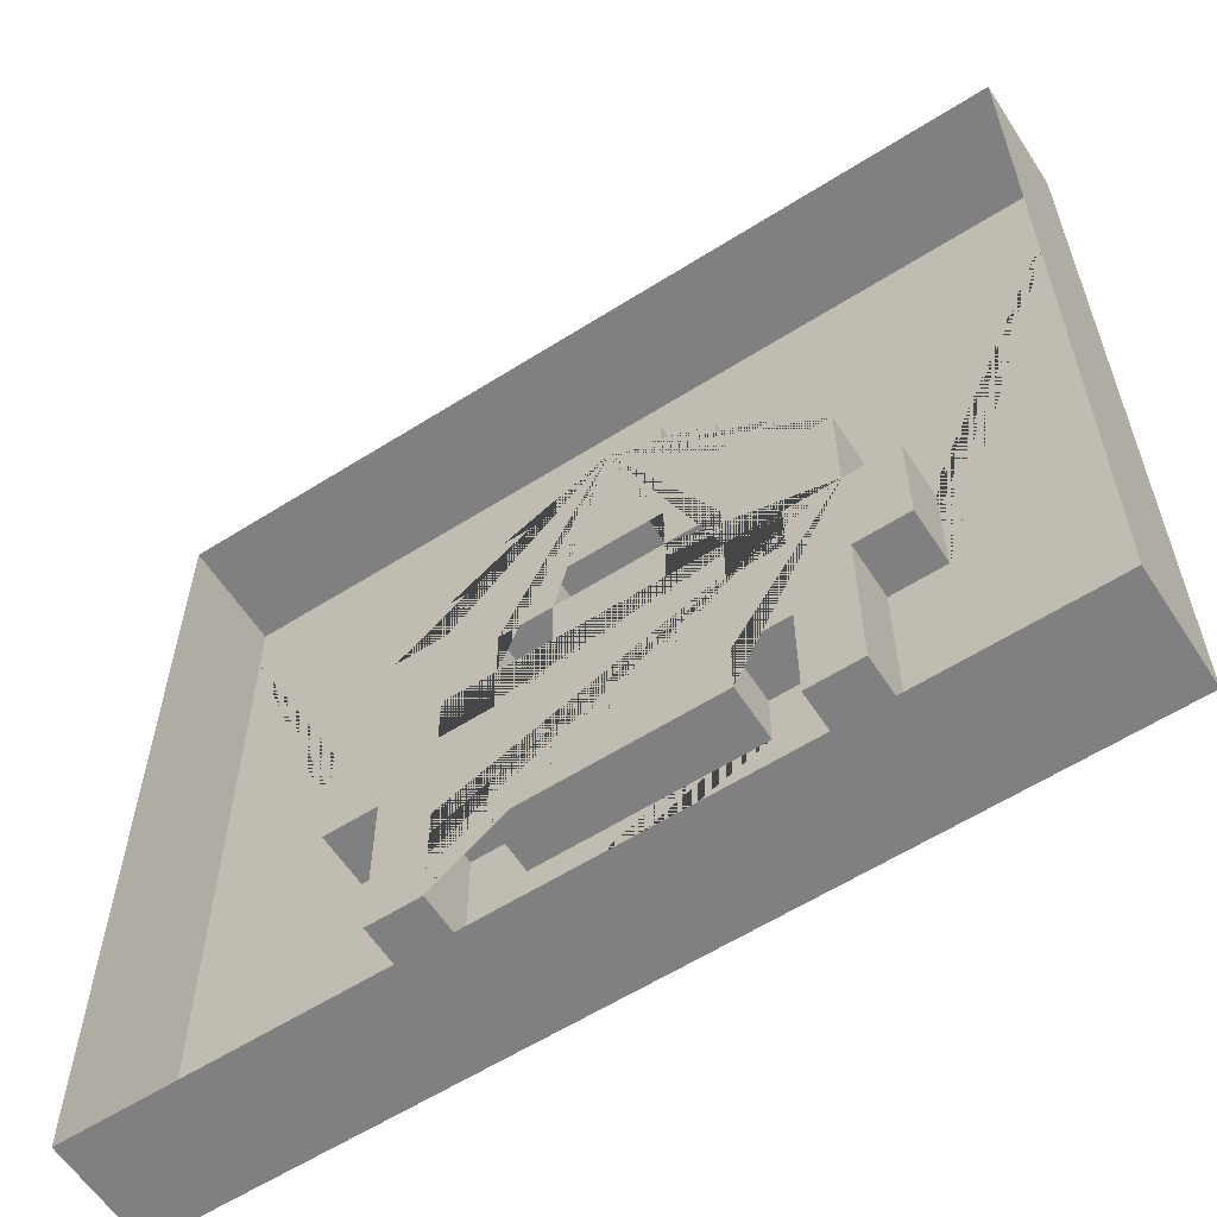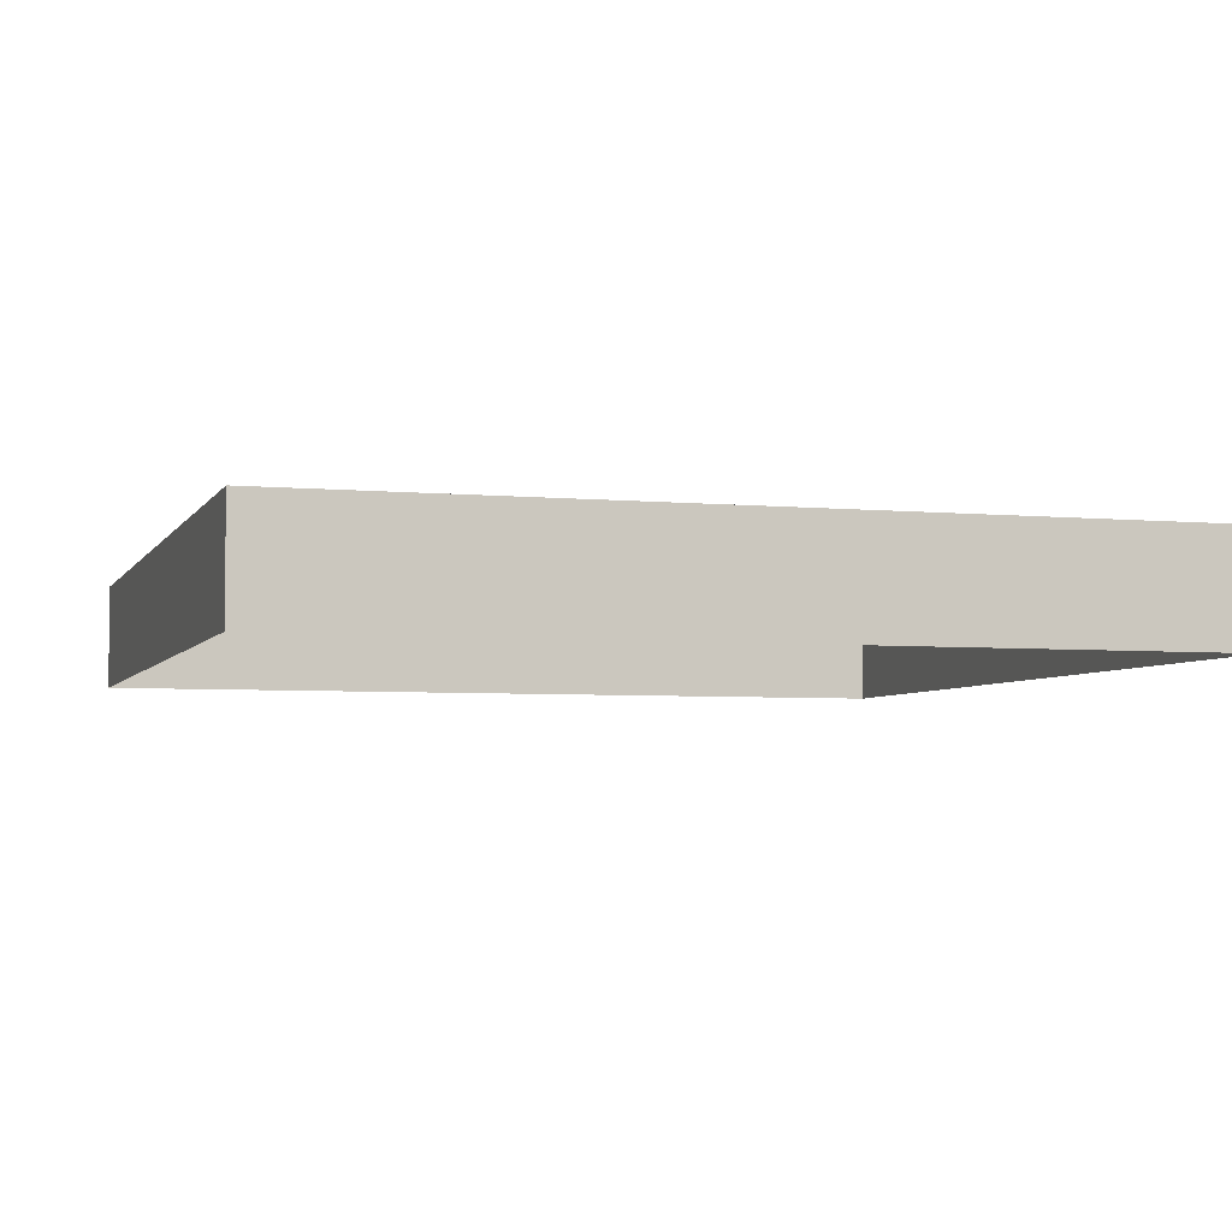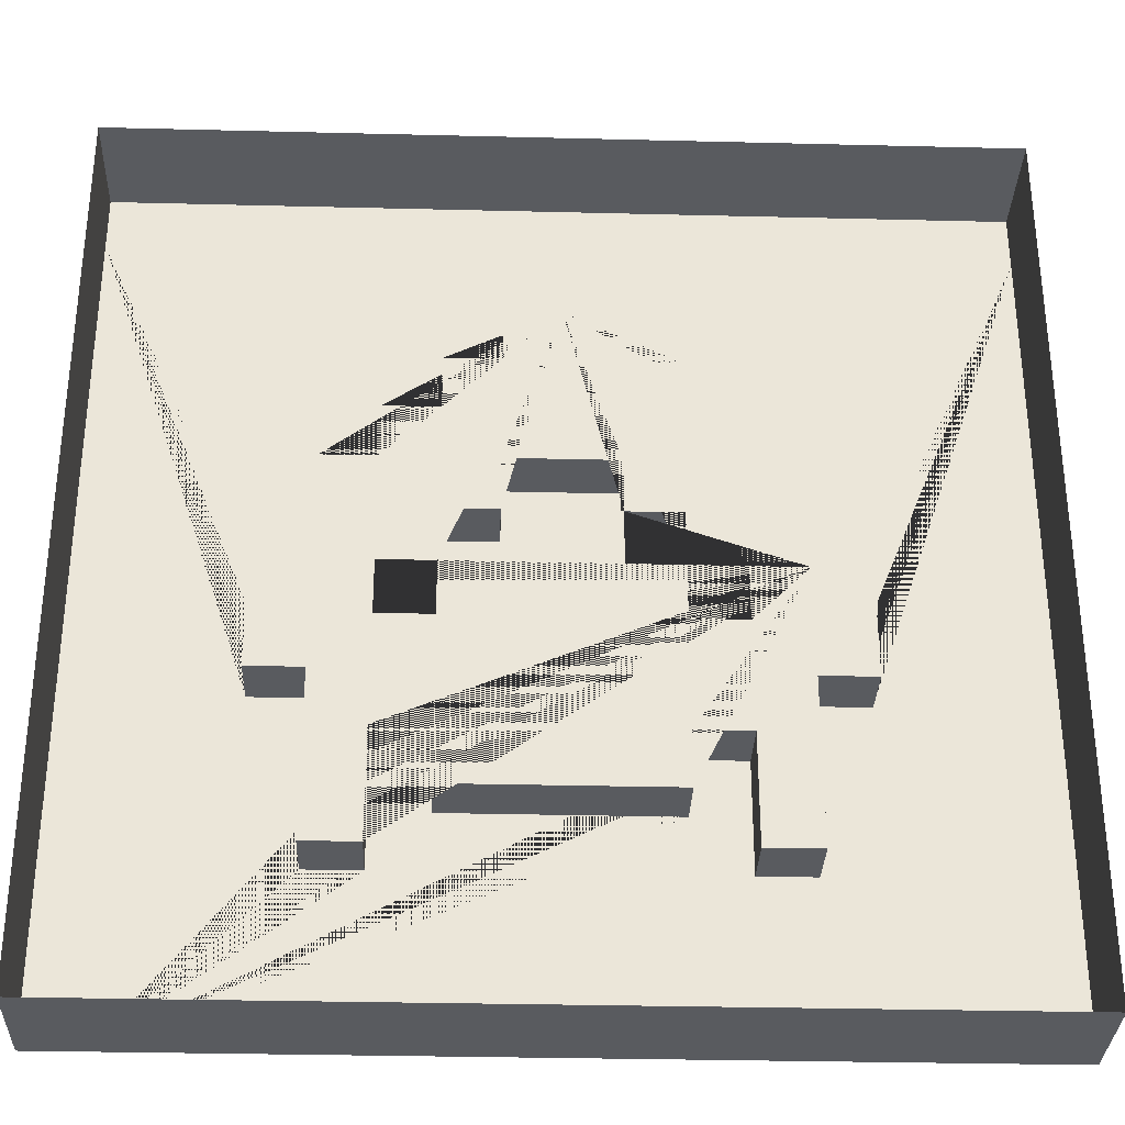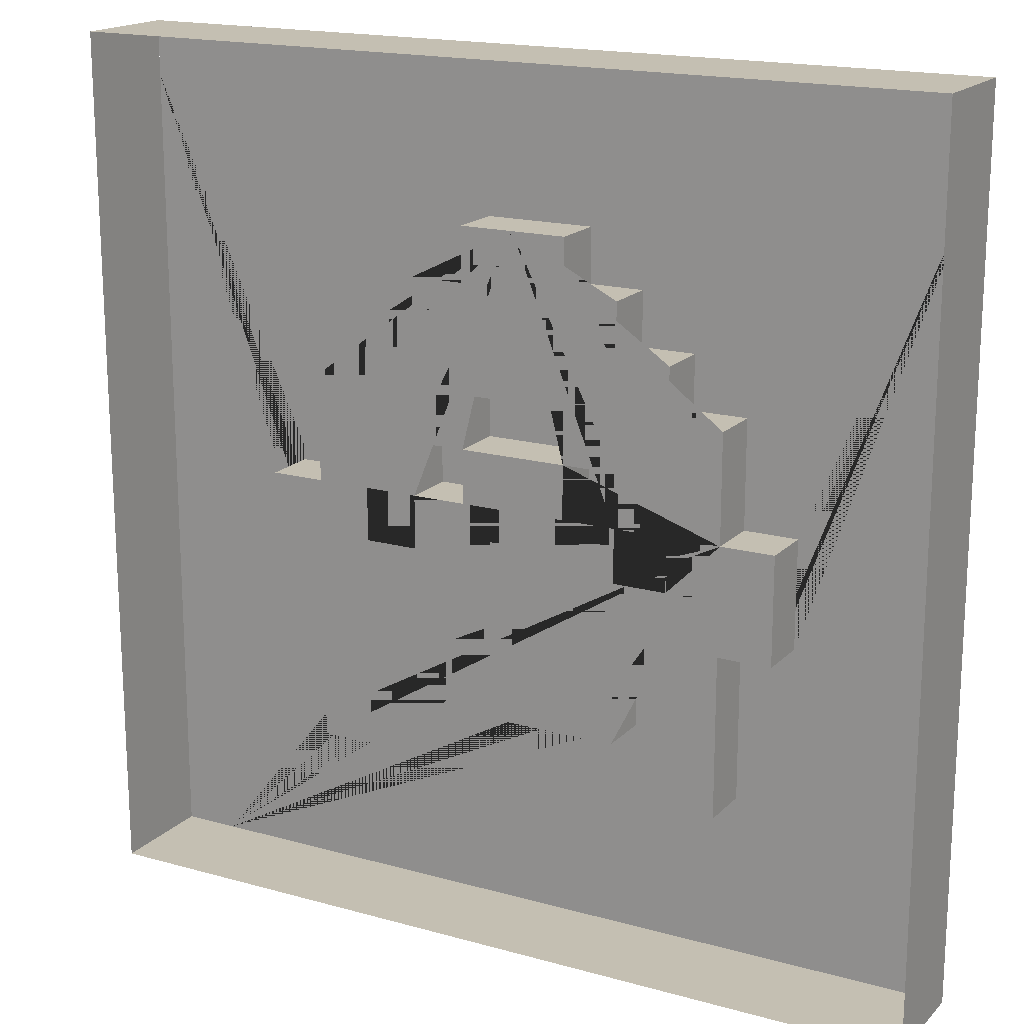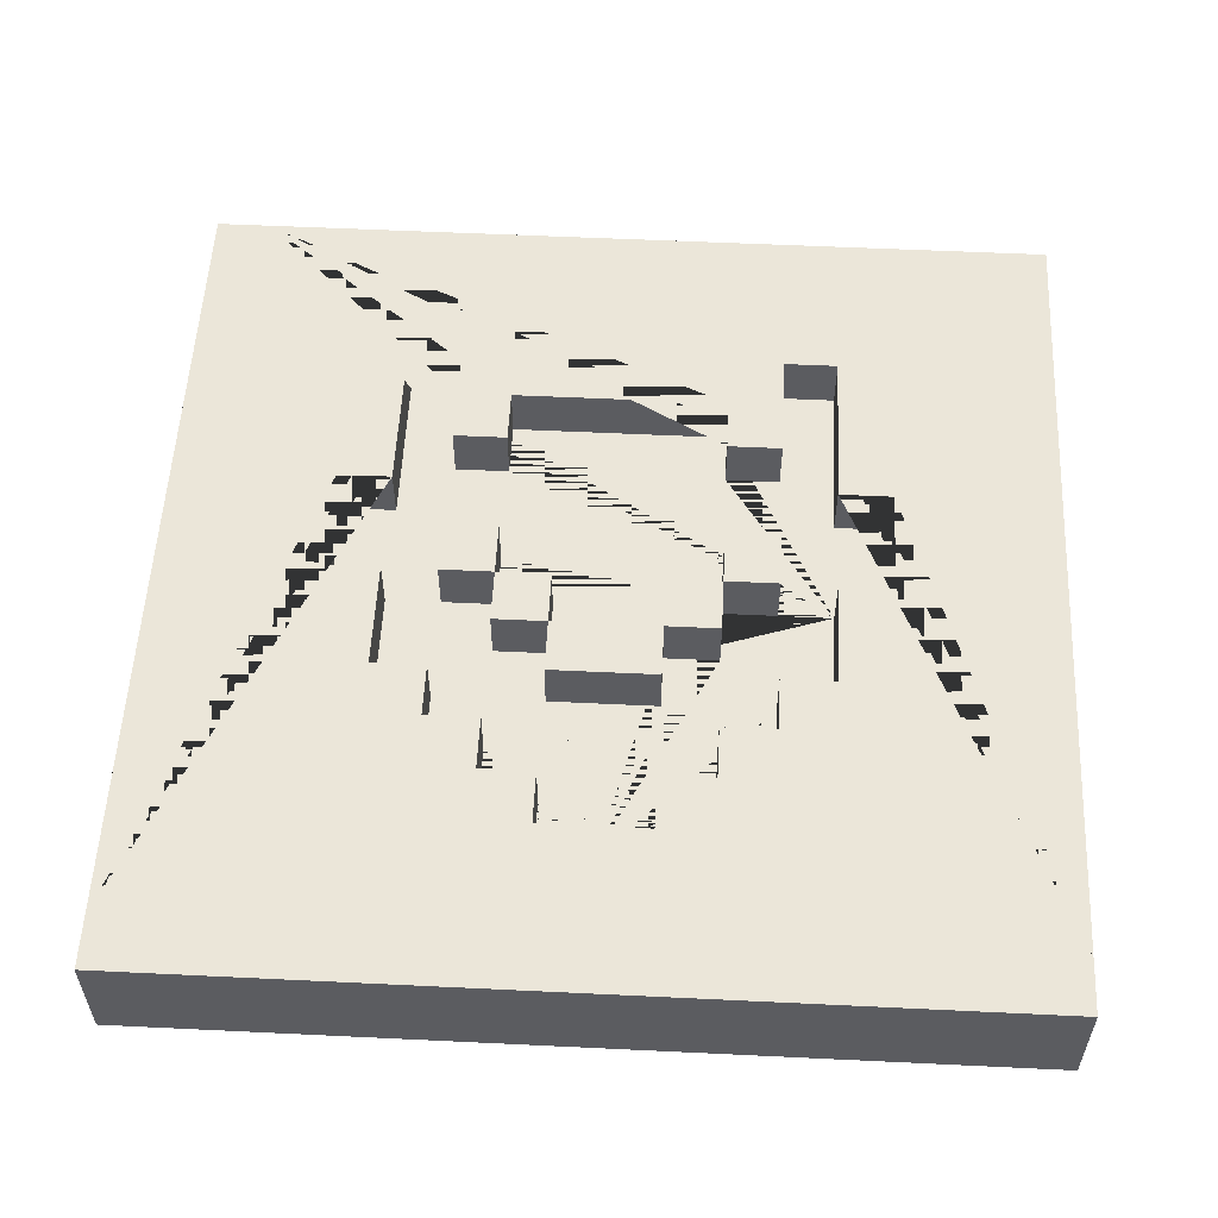
<metadata>
{"format":"obj","ext":"obj","renderer":"f3d","projection":"perspective","resolution":1024,"background":"white","views":[{"elev":-60.1,"azim":32.9,"up":"+Z"},{"elev":-4.5,"azim":163.0,"up":"+Y"},{"elev":-32.0,"azim":-2.0,"up":"+Z"},{"elev":17.6,"azim":28.9,"up":"+Z"},{"elev":55.3,"azim":2.9,"up":"+Y"}]}
</metadata>
<code>
o Floor_12
v -0.5 0 0.5
v -0.5 0.125 0.5
v -0.5 0 -0.5
v -0.5 0.125 -0.5
v 0.5 0 0.5
v 0.5 0.125 0.5
v 0.5 0 -0.5
v 0.5 0.125 -0.5
v -0.5 0.125 0.5
v -0.5 0.125 -0.5
v 0.5 0.125 0.5
v 0.5 0.125 -0.5
v -0.5 0.125 0.4375
v -0.5 0.125 0.375
v -0.5 0.125 0.3125
v -0.5 0.125 0.25
v -0.5 0.125 0.1875
v -0.5 0.125 0.125
v -0.5 0.125 0.0625
v -0.5 0.125 0
v -0.5 0.125 -0.0625
v -0.5 0.125 -0.125
v -0.5 0.125 -0.1875
v -0.5 0.125 -0.25
v -0.5 0.125 -0.3125
v -0.5 0.125 -0.375
v -0.5 0.125 -0.4375
v 0.5 0.125 -0.4375
v 0.5 0.125 -0.375
v 0.5 0.125 -0.3125
v 0.5 0.125 -0.25
v 0.5 0.125 -0.1875
v 0.5 0.125 -0.125
v 0.5 0.125 -0.0625
v 0.5 0.125 0
v 0.5 0.125 0.0625
v 0.5 0.125 0.125
v 0.5 0.125 0.1875
v 0.5 0.125 0.25
v 0.5 0.125 0.3125
v 0.5 0.125 0.375
v 0.5 0.125 0.4375
v -0.4375 0.125 -0.5
v -0.375 0.125 -0.5
v -0.3125 0.125 -0.5
v -0.25 0.125 -0.5
v -0.1875 0.125 -0.5
v -0.125 0.125 -0.5
v -0.0625 0.125 -0.5
v 0 0.125 -0.5
v 0.0625 0.125 -0.5
v 0.125 0.125 -0.5
v 0.1875 0.125 -0.5
v 0.25 0.125 -0.5
v 0.3125 0.125 -0.5
v 0.375 0.125 -0.5
v 0.4375 0.125 -0.5
v 0.4375 0.125 0.5
v 0.375 0.125 0.5
v 0.3125 0.125 0.5
v 0.25 0.125 0.5
v 0.1875 0.125 0.5
v 0.125 0.125 0.5
v 0.0625 0.125 0.5
v 0 0.125 0.5
v -0.0625 0.125 0.5
v -0.125 0.125 0.5
v -0.1875 0.125 0.5
v -0.25 0.125 0.5
v -0.3125 0.125 0.5
v -0.375 0.125 0.5
v -0.4375 0.125 0.5
v -0.4375 0.125 -0.3125
v -0.375 0.125 -0.3125
v -0.3125 0.125 -0.3125
v -0.25 0.125 -0.3125
v -0.1875 0.125 -0.3125
v 0.1875 0.125 -0.3125
v 0.25 0.125 -0.3125
v 0.3125 0.125 -0.3125
v 0.375 0.125 -0.3125
v 0.4375 0.125 -0.3125
v 0.3125 0.0625 0
v 0.125 0.0625 -0.1875
v 0.3125 0.0625 -0.125
v -0.25 0.125 -0.25
v -0.1875 0.125 -0.25
v -0.125 0.125 -0.25
v -0.0625 0.125 -0.25
v 0 0.125 -0.25
v 0.0625 0.125 -0.25
v 0.125 0.125 -0.25
v 0.1875 0.125 -0.25
v 0.25 0.125 -0.25
v 0.3125 0.125 0
v 0.3125 0.125 -0.125
v -0.25 0.125 -0.1875
v -0.1875 0.125 -0.1875
v -0.125 0.125 -0.1875
v -0.3125 0.0625 -0.125
v -0.1875 0.0625 -0.0625
v 0.3125 0.0625 -0.125
v 0.125 0.125 -0.1875
v 0.1875 0.125 -0.1875
v 0.25 0.125 -0.1875
v 0.1875 0.0625 -0.1875
v -0.3125 0.125 -0.125
v -0.25 0.125 -0.125
v -0.125 0.0625 -0.1875
v 0.1875 0.0625 -0.1875
v 0.25 0.0625 -0.125
v 0.1875 0.0625 -0.0625
v 0.125 0.0625 -0.0625
v -0.25 0.0625 -0.125
v 0.125 0.0625 -0.1875
v 0.25 0.125 -0.125
v 0.3125 0.125 -0.125
v -0.3125 0.125 -0.0625
v 0.125 0.0625 -0.25
v -0.1875 0.125 -0.0625
v -0.125 0.125 -0.0625
v -0.125 0.0625 -0.0625
v -0.25 0.0625 0
v -0.3125 0.0625 0
v 0.125 0.125 -0.0625
v 0.1875 0.125 -0.0625
v -0.1875 0.0625 -0.1875
v 0.3125 0.125 -0.0625
v -0.3125 0.125 0
v -0.25 0.125 0
v -0.1875 0.125 0
v -0.125 0.125 0
v -0.0625 0.125 0
v -0.1875 0.0625 0
v 0.0625 0.125 0
v 0.125 0.125 0
v 0.1875 0.125 0
v 0.25 0.125 0
v 0.3125 0.125 0
v -0.25 0.125 0.0625
v -0.25 0.0625 -0.3125
v -0.125 0.125 0.0625
v -0.0625 0.125 0.0625
v 0 0.125 0.0625
v 0.0625 0.125 0.0625
v 0.125 0.125 0.0625
v -0.1875 0.0625 -0.3125
v 0.25 0.125 0.0625
v -0.25 0.125 0.125
v -0.1875 0.125 0.125
v 0.1875 0.0625 -0.3125
v -0.0625 0.125 0.125
v 0 0.125 0.125
v 0.0625 0.125 0.125
v 0.25 0.0625 -0.3125
v 0.1875 0.125 0.125
v 0.25 0.125 0.125
v -0.1875 0.125 0.1875
v -0.125 0.125 0.1875
v -0.125 0.0625 -0.25
v 0 0.0625 -0.25
v -0.0625 0.0625 -0.25
v 0.125 0.125 0.1875
v 0.1875 0.125 0.1875
v -0.125 0.125 0.25
v -0.0625 0.125 0.25
v 0.0625 0.0625 -0.25
v 0.0625 0.125 0.25
v 0.125 0.125 0.25
v -0.0625 0.125 0.3125
v 0 0.125 0.3125
v 0.0625 0.125 0.3125
v 0 0.125 0.375
v 0 0.125 0.4375
v -0.125 0.0625 0
v -0.0625 0.0625 0
v 0.0625 0.0625 0
v 0.125 0.0625 0
v 0.1875 0.0625 0
v 0.25 0.0625 0
v 0.3125 0.0625 0
v -0.125 0.0625 0.0625
v -0.0625 0.0625 0.0625
v 0 0.0625 0.0625
v 0.0625 0.0625 0.0625
v 0.125 0.0625 0.0625
v -0.25 0.0625 0.125
v -0.1875 0.0625 0.125
v -0.0625 0.0625 0.125
v 0 0.0625 0.125
v 0.0625 0.0625 0.125
v 0.1875 0.0625 0.125
v 0.25 0.0625 0.125
v -0.1875 0.0625 0.1875
v -0.125 0.0625 0.1875
v 0.125 0.0625 0.1875
v 0.1875 0.0625 0.1875
v -0.125 0.0625 0.25
v -0.0625 0.0625 0.25
v 0.0625 0.0625 0.25
v 0.125 0.0625 0.25
v -0.0625 0.0625 0.3125
v 0 0.0625 0.3125
v 0.0625 0.0625 0.3125
v 0.25 0.0625 0.0625
v -0.25 0.0625 0.0625
v 0.3125 0.0625 -0.0625
v -0.3125 0.0625 -0.0625
v 0.25 0.0625 -0.1875
v -0.25 0.0625 -0.1875
v 0.25 0.0625 -0.25
v 0.1875 0.0625 -0.25
v -0.1875 0.0625 -0.25
v -0.25 0.0625 -0.25
v 0.125 0.125 -0.1875
v 0.1875 0.125 -0.1875
v 0.25 0.0625 -0.125
v 0.25 0.0625 -0.3125
v 0.25 0.125 -0.125
v 0.25 0.125 -0.3125
v 0.1875 0.0625 -0.1875
v 0.1875 0.0625 -0.3125
v 0.1875 0.125 -0.1875
v 0.1875 0.125 -0.3125
v 0.1875 0.0625 -0.3125
v 0.25 0.0625 -0.3125
v 0.1875 0.125 -0.3125
v 0.25 0.125 -0.3125
v -0.125 0.125 -0.25
v 0.125 0.0625 -0.25
v 0.125 0.0625 -0.1875
v 0.3125 0.125 0
v 0.125 0.125 -0.25
v 0.125 0.0625 -0.25
v -0.125 0.0625 -0.25
v 0.25 0.125 0
v 0.25 0.0625 0
v 0.3125 0.0625 0
v 0.125 0.125 -0.1875
v 0.125 0.125 -0.25
v 0.1875 0.125 0
v 0.125 0.125 0
v 0.1875 0.0625 0
v 0.125 0.0625 0
v -0.1875 0.0625 0
v -0.125 0.0625 0
v -0.1875 0.125 0
v -0.125 0.125 0
v 0.0625 0.0625 0.125
v -0.0625 0.0625 0.125
v 0.0625 0.125 0.125
v -0.0625 0.125 0.125
v 0.0625 0.0625 0.0625
v -0.0625 0.0625 0.0625
v 0.0625 0.125 0.0625
v -0.0625 0.125 0.0625
v 0.25 0.0625 0.125
v 0.25 0.0625 0
v 0.25 0.125 0.125
v 0.25 0.125 0
v -0.25 0.0625 0.125
v -0.25 0.0625 0
v -0.25 0.125 0.125
v -0.25 0.125 0
v 0.0625 0.0625 0.3125
v -0.0625 0.0625 0.3125
v 0.0625 0.125 0.3125
v -0.0625 0.125 0.3125
v 0.125 0.0625 -0.0625
v 0.1875 0.0625 -0.0625
v 0.125 0.125 -0.0625
v 0.1875 0.125 -0.0625
v 0.125 0.0625 0.1875
v 0.1875 0.0625 0.1875
v 0.125 0.125 0.1875
v 0.1875 0.125 0.1875
v 0.1875 0.0625 0.125
v 0.1875 0.0625 0.1875
v 0.1875 0.125 0.1875
v 0.1875 0.125 0.125
v 0.125 0.0625 0.1875
v 0.125 0.0625 0.25
v 0.125 0.125 0.25
v 0.125 0.125 0.1875
v 0.0625 0.0625 0.25
v 0.0625 0.0625 0.3125
v 0.0625 0.125 0.3125
v 0.0625 0.125 0.25
v 0.0625 0.0625 0.25
v 0.125 0.0625 0.25
v 0.0625 0.125 0.25
v 0.125 0.125 0.25
v 0.1875 0.0625 0.125
v 0.25 0.0625 0.125
v 0.1875 0.125 0.125
v 0.25 0.125 0.125
v 0.125 0.0625 -0.0625
v 0.125 0.0625 0
v 0.125 0.125 0
v 0.125 0.125 -0.0625
v 0.1875 0.0625 -0.0625
v 0.1875 0.0625 0
v 0.1875 0.125 0
v 0.1875 0.125 -0.0625
v 0.0625 0.0625 0
v 0.0625 0.0625 0.0625
v 0.0625 0.125 0.0625
v 0.0625 0.125 0
v 0.125 0.0625 0
v 0.125 0.0625 0.0625
v 0.125 0.125 0.0625
v 0.125 0.125 0
v 0.0625 0.0625 0.0625
v 0.125 0.0625 0.0625
v 0.0625 0.125 0.0625
v 0.125 0.125 0.0625
v 0.0625 0.0625 0.0625
v 0.0625 0.0625 0.125
v 0.0625 0.125 0.125
v 0.0625 0.125 0.0625
v -0.0625 0.0625 0.0625
v -0.0625 0.0625 0.125
v -0.0625 0.125 0.125
v -0.0625 0.125 0.0625
v -0.125 0.0625 0
v -0.125 0.0625 0.0625
v -0.125 0.125 0.0625
v -0.125 0.125 0
v -0.0625 0.0625 0
v -0.0625 0.0625 0.0625
v -0.0625 0.125 0.0625
v -0.0625 0.125 0
v -0.125 0.0625 0.0625
v -0.0625 0.0625 0.0625
v -0.125 0.125 0.0625
v -0.0625 0.125 0.0625
v -0.1875 0.0625 -0.0625
v -0.125 0.0625 -0.0625
v -0.1875 0.125 -0.0625
v -0.125 0.125 -0.0625
v -0.1875 0.0625 -0.0625
v -0.1875 0.0625 0
v -0.1875 0.125 0
v -0.1875 0.125 -0.0625
v -0.125 0.0625 -0.0625
v -0.125 0.0625 0
v -0.125 0.125 0
v -0.125 0.125 -0.0625
v -0.1875 0.0625 0.1875
v -0.125 0.0625 0.1875
v -0.1875 0.125 0.1875
v -0.125 0.125 0.1875
v -0.125 0.0625 0.25
v -0.0625 0.0625 0.25
v -0.125 0.125 0.25
v -0.0625 0.125 0.25
v -0.25 0.0625 0.125
v -0.1875 0.0625 0.125
v -0.25 0.125 0.125
v -0.1875 0.125 0.125
v -0.1875 0.0625 0.125
v -0.1875 0.0625 0.1875
v -0.1875 0.125 0.1875
v -0.1875 0.125 0.125
v -0.125 0.0625 0.1875
v -0.125 0.0625 0.25
v -0.125 0.125 0.25
v -0.125 0.125 0.1875
v -0.0625 0.0625 0.25
v -0.0625 0.0625 0.3125
v -0.0625 0.125 0.3125
v -0.0625 0.125 0.25
v -0.3125 0.0625 0
v -0.3125 0.0625 -0.125
v -0.3125 0.125 0
v -0.3125 0.125 -0.125
v -0.25 0.0625 -0.125
v -0.3125 0.0625 -0.125
v -0.3125 0.125 -0.125
v -0.25 0.125 -0.125
v -0.25 0.125 0
v -0.3125 0.125 0
v -0.3125 0.0625 0
v -0.25 0.0625 0
v -0.25 0.0625 -0.125
v -0.25 0.0625 -0.3125
v -0.25 0.125 -0.125
v -0.25 0.125 -0.3125
v -0.25 0.0625 -0.3125
v -0.1875 0.0625 -0.3125
v -0.25 0.125 -0.3125
v -0.1875 0.125 -0.3125
v -0.125 0.0625 -0.25
v -0.125 0.0625 -0.1875
v -0.125 0.125 -0.1875
v -0.125 0.125 -0.25
v -0.1875 0.0625 -0.1875
v -0.125 0.0625 -0.1875
v -0.1875 0.125 -0.1875
v -0.125 0.125 -0.1875
v -0.1875 0.0625 -0.1875
v -0.1875 0.0625 -0.3125
v -0.1875 0.125 -0.1875
v -0.1875 0.125 -0.3125
v -0.125 0.0625 0
v -0.0625 0.0625 0
v -0.125 0.125 0
v -0.0625 0.125 0
v 0.0625 0.0625 0
v 0.125 0.0625 0
v 0.0625 0.125 0
v 0.125 0.125 0
f 1 2 4 3
f 3 4 8 7
f 7 8 6 5
f 5 6 2 1
f 381 384 383 382
f 380 379 378 377
f 276 274 273 275
f 272 270 269 271
f 324 321 322 323
f 376 375 373 374
f 320 319 318 317
f 372 371 370 369
f 392 391 389 390
f 368 367 366 365
f 364 363 362 361
f 203 204 200 201 196 197 192 193 205 180 179 178 186 185 191 190 189 183 182 175 134 123 206 187 188 194 195 198 199 202
f 296 294 293 295
f 136 135 145 146
f 316 315 313 314
f 360 358 357 359
f 133 132 142 143
f 356 354 353 355
f 180 181 207 102 111 209 211 155 151 212 110 115 119 167 161 162 160 109 127 213 147 141 214 210 114 100 208 124 123 134 101 122 175 176 183 184 185 177 178 113 112 179
f 352 350 349 351
f 126 125 136 137
f 344 341 342 343
f 121 120 131 132
f 96 85 83 95
f 268 267 265 266
f 229 235 234 233
f 348 347 346 345
f 264 263 261 262
f 312 311 310 309
f 117 116 111 102
f 340 338 337 339
f 292 290 289 291
f 228 227 225 226
f 288 285 286 287
f 260 258 257 259
f 404 402 401 403
f 388 387 385 386
f 256 255 253 254
f 232 238 237 236
f 224 223 221 222
f 400 399 397 398
f 336 335 333 334
f 308 305 306 307
f 304 303 302 301
f 252 250 249 251
f 13 9 72 71 70 69 68 67 66 65 174 173 171 170 166 165 159 158 150 149 140 130 129 118 107 108 97 86 76 75 74 73 25 24 23 22 21 20 19 18 17 16 15 14
f 248 247 245 246
f 145 144 143 152 153 154
f 42 41 40 39 38 37 36 35 34 33 32 31 30 82 81 80 79 94 105 116 117 128 139 138 148 157 156 164 163 169 168 172 171 173 174 65 64 63 62 61 60 59 58 11
f 332 331 330 329
f 220 218 217 219
f 241 242 244 243
f 328 325 326 327
f 216 215 84 106
f 284 281 282 283
f 300 297 298 299
f 280 277 278 279
f 240 230 231 239
f 396 395 394 393
f 43 10 27 26 25 73 74 75 76 77 87 98 99 88 89 90 91 92 103 104 93 78 79 80 81 82 30 29 28 12 57 56 55 54 53 52 51 50 49 48 47 46 45 44
f 408 406 405 407
f 412 410 409 411

</code>
